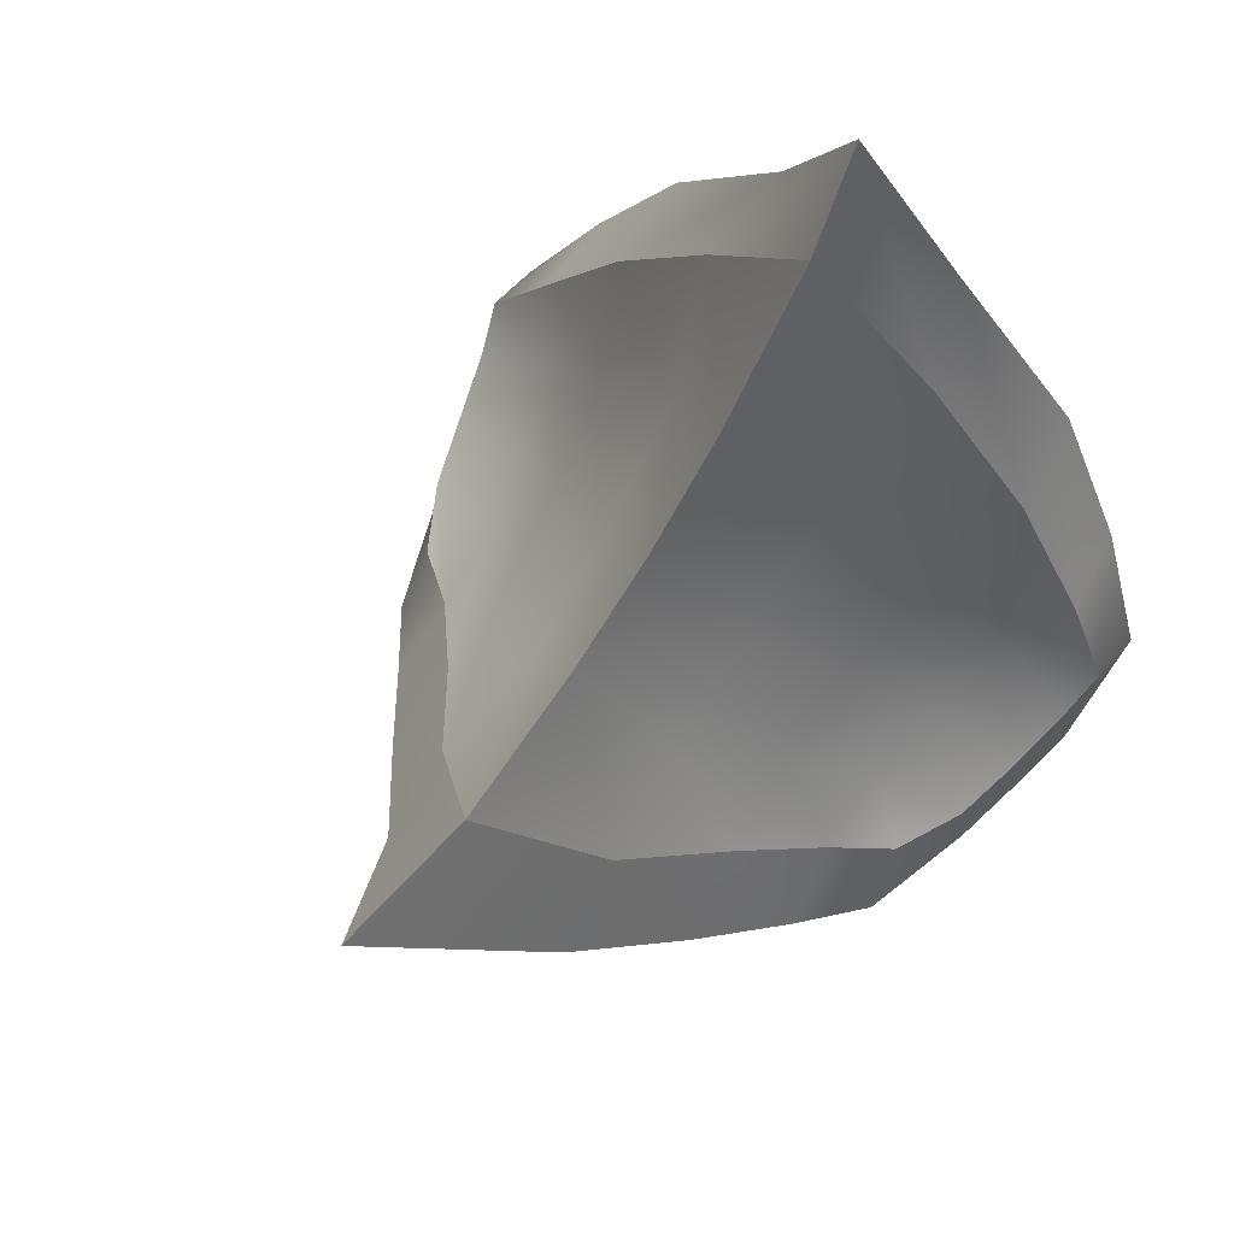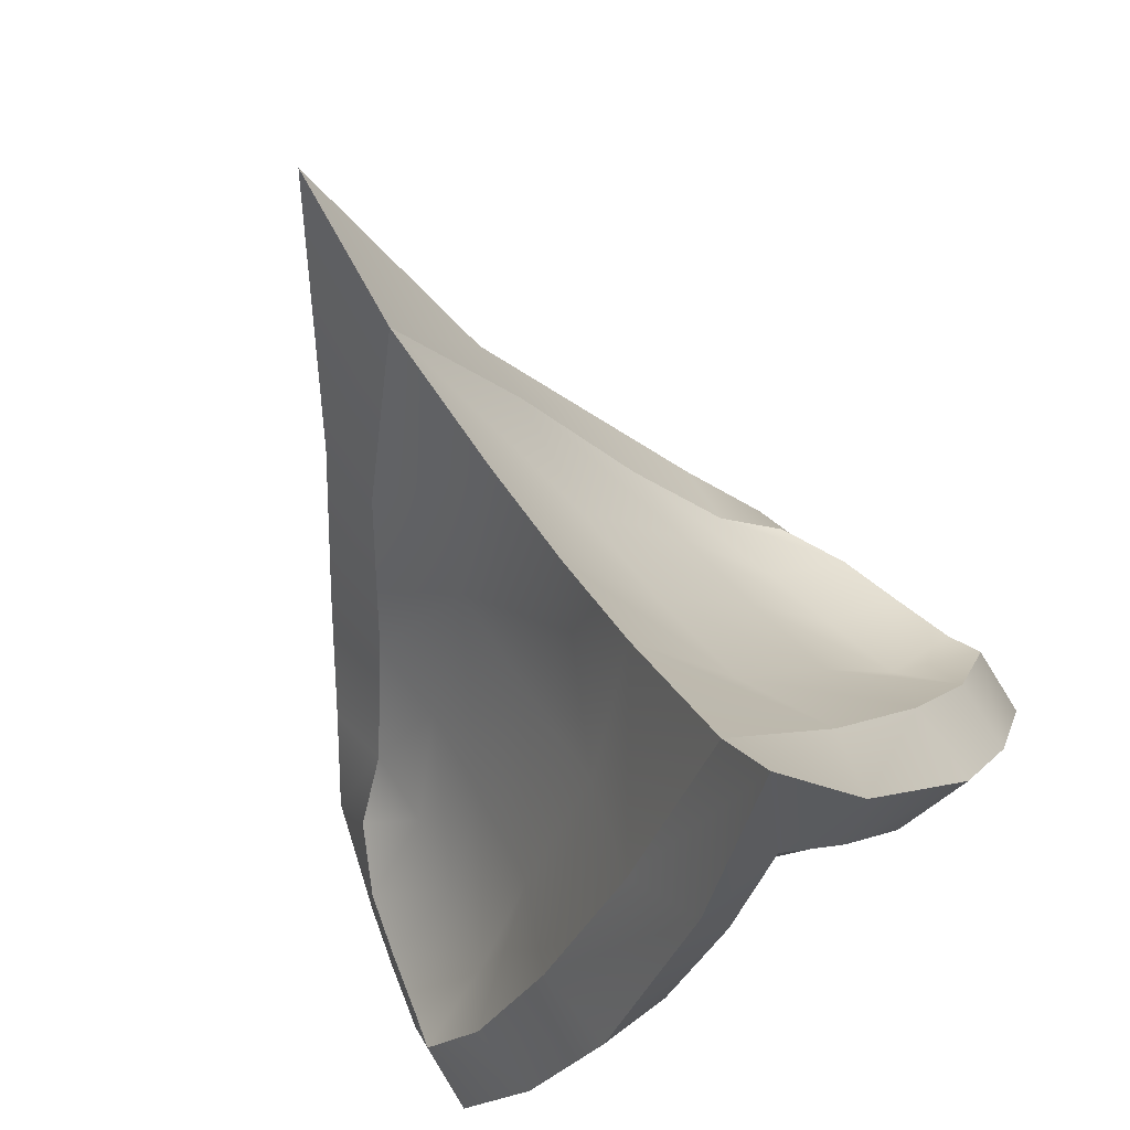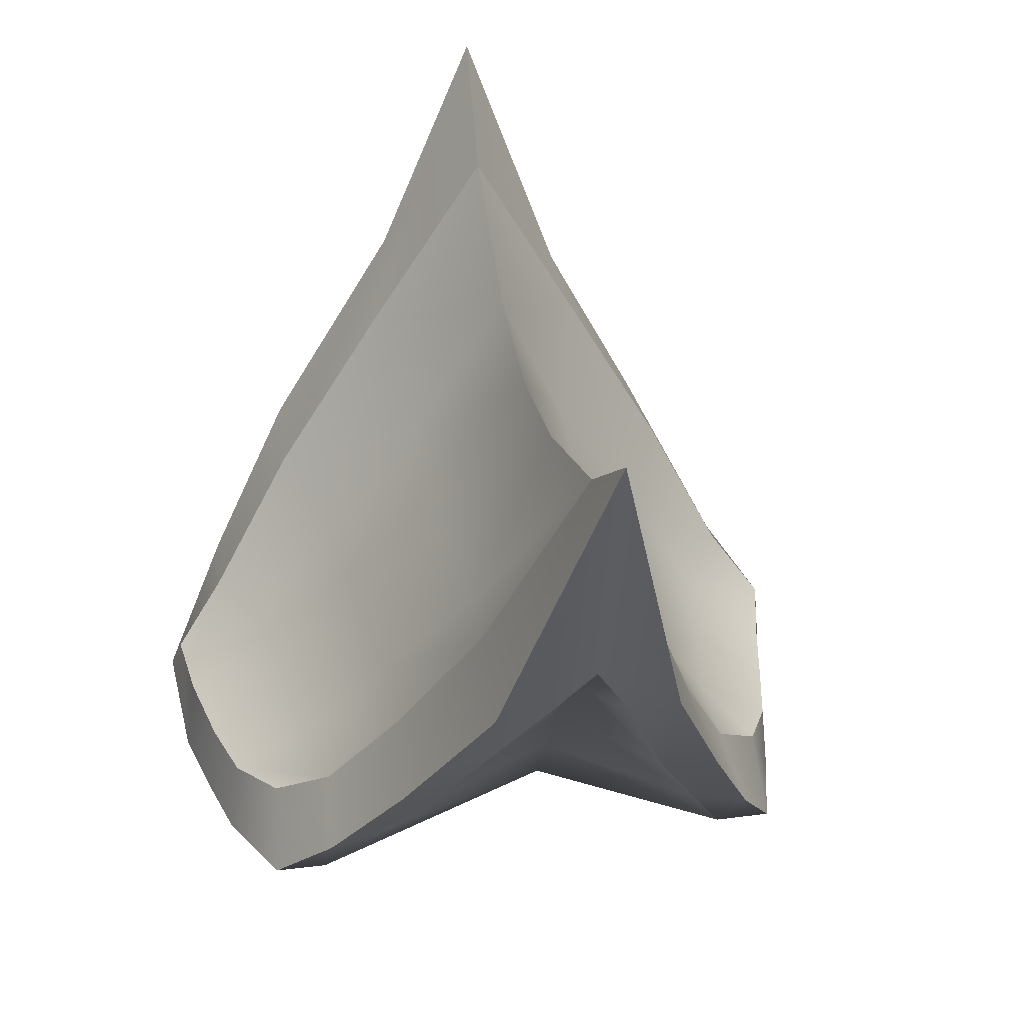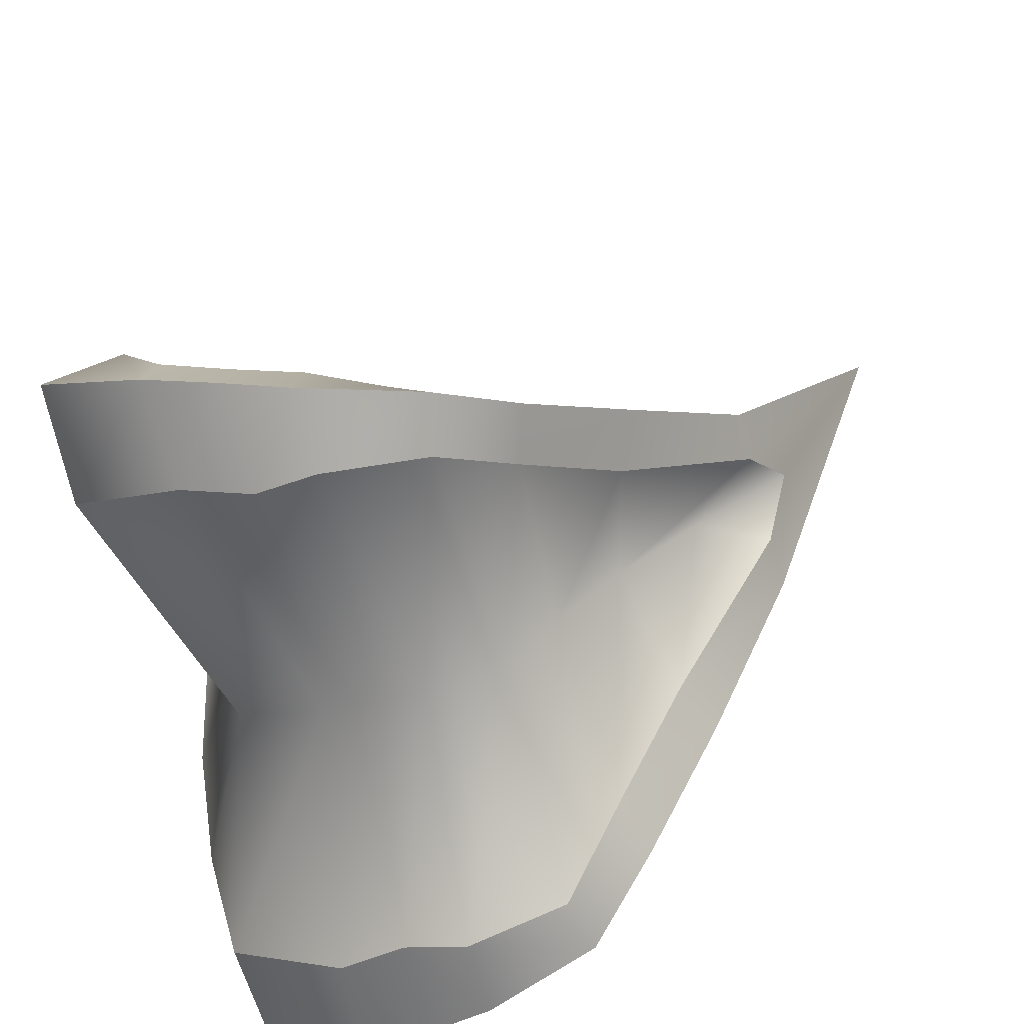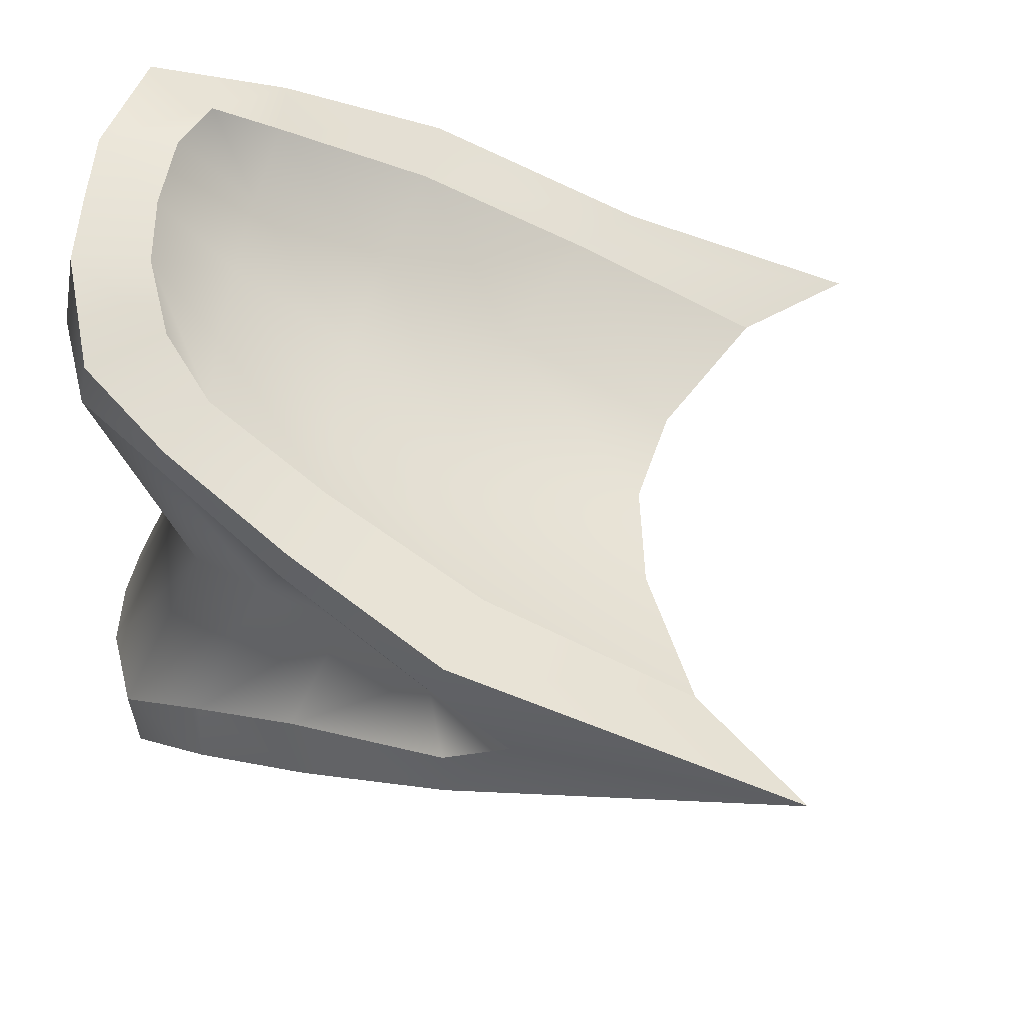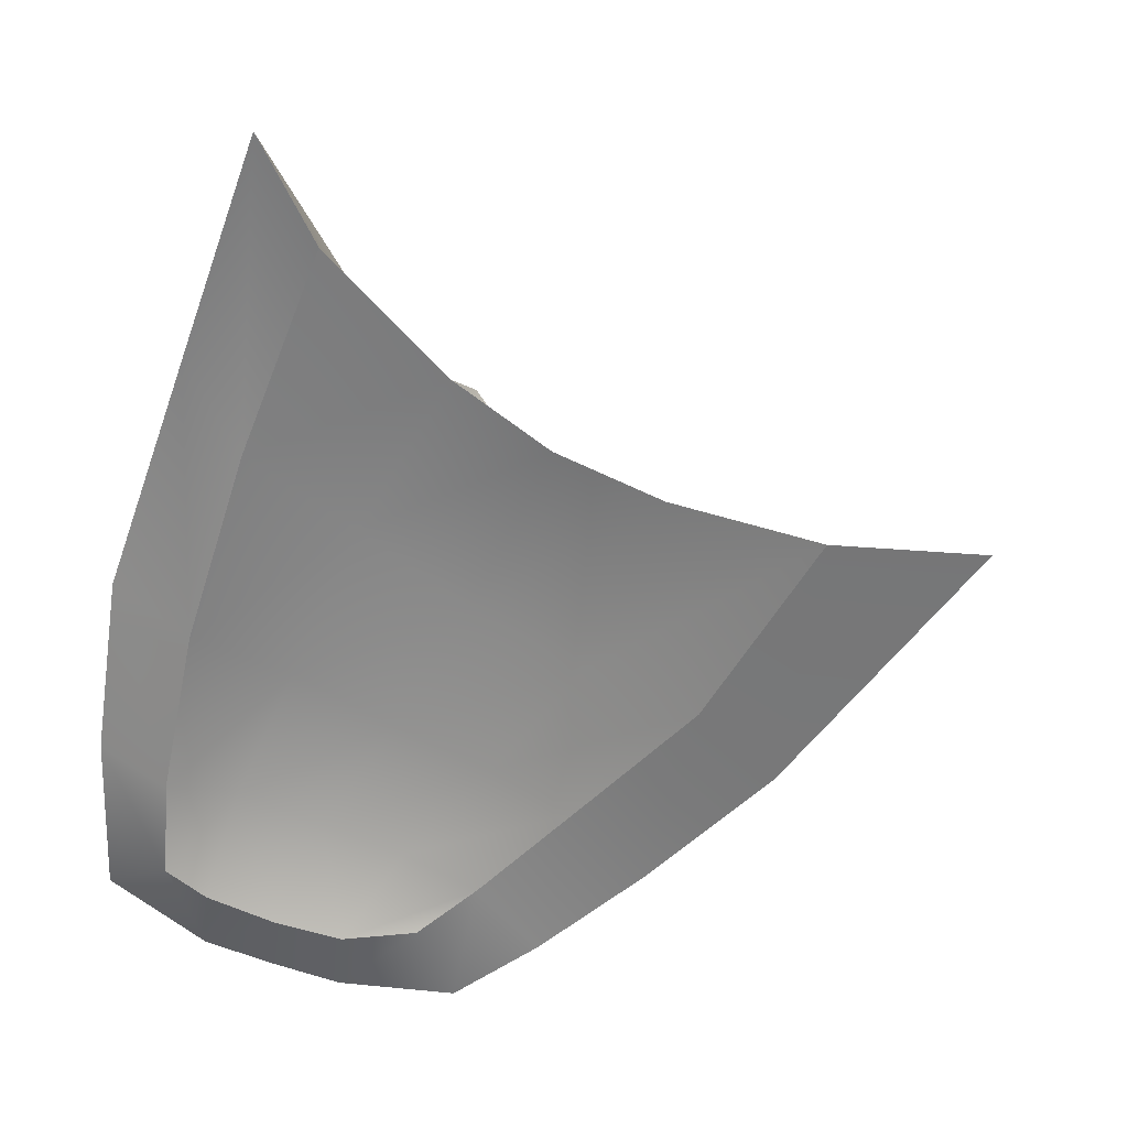
<metadata>
{"format":"obj","ext":"obj","renderer":"f3d","projection":"perspective","resolution":1024,"background":"white","views":[{"elev":71.4,"azim":126.6,"up":"+Y"},{"elev":77.4,"azim":-122.4,"up":"+Y"},{"elev":23.9,"azim":80.1,"up":"+Y"},{"elev":-70.5,"azim":18.5,"up":"+Y"},{"elev":44.5,"azim":80.7,"up":"+Z"},{"elev":52.1,"azim":27.8,"up":"+Y"}]}
</metadata>
<code>
g beefboy_debris.003
v 0.97 4.786 0.1467
v 1.068 4.524 0.07336
v 0.899 4.557 -0.01609
v 0.9164 4.559 0.3183
v 0.97 4.786 0.1467
v 0.895 4.162 0.5087
v 1.049 4.203 0.07336
v 0.899 4.557 -0.01609
v 0.9231 3.82 0.6599
v 0.8581 4.158 -0.1994
v 1.071 3.928 0.07336
v 0.9897 3.504 0.7754
v 0.8705 3.815 -0.3493
v 1.124 3.674 0.07336
v 1.278 3.325 0.7821
v 0.9249 3.498 -0.468
v 1.358 3.534 0.07336
v 1.451 3.274 0.7324
v 1.211 3.319 -0.5029
v 1.499 3.496 0.07336
v 1.609 3.236 0.7433
v 1.388 3.268 -0.471
v 1.626 3.468 0.07336
v 1.865 3.257 0.694
v 1.544 3.23 -0.4979
v 1.833 3.489 0.07336
v 2.026 3.449 0.5536
v 1.804 3.251 -0.4757
v 1.966 3.646 0.07336
v 2.231 3.687 0.383
v 1.979 3.445 -0.3547
v 2.134 3.842 0.07336
v 2.534 4.048 0.1887
v 2.2 3.685 -0.2086
v 2.347 4.031 0.0636
v 2.606 4.199 0.06429
v 2.522 4.042 -0.03837
v 1.555 4.812 0.1227
v 1.149 4.639 0.438
v 1.223 5.113 0.1374
v 1.401 4.398 0.3442
v 1.818 4.681 0.11
v 1.12 4.212 0.7107
v 1.694 4.228 0.3142
v 2.114 4.641 0.09231
v 1.338 4.059 0.5986
v 1.136 3.833 0.9211
v 2.007 4.135 0.2846
v 2.518 4.688 0.06783
v 2.328 4.18 0.3109
v 1.597 3.947 0.5525
v 1.269 3.745 0.8012
v 1.195 3.66 1.05
v 1.288 3.563 1.022
v 1.46 3.495 0.9725
v 1.851 3.868 0.5113
v 2.085 3.824 0.5049
v 1.481 3.668 0.747
v 1.624 3.463 0.9193
v 1.689 3.606 0.6973
v 1.897 3.565 0.6786
v 1.794 3.481 0.8205
v 1.904 3.278 0.835
v 1.865 3.257 0.694
v 1.609 3.236 0.7433
v 1.618 3.269 0.944
v 1.451 3.274 0.7324
v 1.451 3.316 0.9972
v 1.278 3.325 0.7821
v 1.278 3.367 1.047
v 0.9897 3.504 0.7754
v 1.019 3.516 1.074
v 0.9231 3.82 0.6599
v 0.9351 3.867 0.9088
v 0.895 4.162 0.5087
v 0.8972 4.283 0.7005
v 0.9164 4.559 0.3183
v 0.9623 4.822 0.3778
v 0.97 4.786 0.1467
v 1.081 5.422 0.1445
v 0.9623 4.822 0.3778
v 0.9164 4.559 0.3183
v 1.149 4.639 0.438
v 1.081 5.422 0.1445
v 1.223 5.113 0.1374
v 0.9623 4.822 0.3778
v 1.12 4.212 0.7107
v 0.8972 4.283 0.7005
v 1.136 3.833 0.9211
v 0.9351 3.867 0.9088
v 1.195 3.66 1.05
v 1.019 3.516 1.074
v 1.278 3.367 1.047
v 1.288 3.563 1.022
v 1.46 3.495 0.9725
v 1.451 3.316 0.9972
v 1.624 3.463 0.9193
v 1.618 3.269 0.944
v 1.794 3.481 0.8205
v 1.904 3.278 0.835
v 1.897 3.565 0.6786
v 2.081 3.445 0.6933
v 2.085 3.824 0.5049
v 2.299 3.71 0.5183
v 2.328 4.18 0.3109
v 2.541 4.049 0.3123
v 2.518 4.688 0.06783
v 2.906 4.882 0.07019
v 2.606 4.199 0.06429
v 2.515 4.046 -0.174
v 2.522 4.042 -0.03837
v 2.906 4.882 0.07019
v 2.534 4.048 0.1887
v 2.541 4.049 0.3123
v 2.299 3.71 0.5183
v 2.231 3.687 0.383
v 2.026 3.449 0.5536
v 2.081 3.445 0.6933
v 1.865 3.257 0.694
v 1.904 3.278 0.835
v 1.555 4.812 0.1227
v 1.223 5.113 0.1374
v 1.118 4.636 -0.1583
v 1.379 4.396 -0.08583
v 1.818 4.681 0.11
v 1.061 4.207 -0.4229
v 1.673 4.226 -0.08481
v 2.114 4.641 0.09231
v 1.29 4.055 -0.3309
v 1.055 3.826 -0.63
v 1.199 3.738 -0.525
v 1.1 3.651 -0.7633
v 1.196 3.554 -0.7456
v 1.372 3.487 -0.7136
v 1.552 3.943 -0.3108
v 1.417 3.662 -0.4925
v 1.541 3.455 -0.6775
v 1.987 4.133 -0.08691
v 1.628 3.601 -0.4641
v 1.719 3.474 -0.5977
v 1.837 3.559 -0.4681
v 1.809 3.864 -0.2955
v 2.042 3.82 -0.318
v 2.303 4.178 -0.154
v 2.518 4.688 0.06783
v 1.544 3.23 -0.4979
v 1.804 3.251 -0.4757
v 1.828 3.271 -0.6201
v 1.532 3.261 -0.6987
v 1.388 3.268 -0.471
v 1.36 3.308 -0.7348
v 1.211 3.319 -0.5029
v 1.184 3.358 -0.7667
v 0.9249 3.498 -0.468
v 0.9228 3.507 -0.7677
v 0.97 4.786 0.1467
v 0.9383 4.82 -0.08263
v 1.081 5.422 0.1445
v 0.899 4.557 -0.01609
v 0.8403 4.277 -0.3915
v 0.8581 4.158 -0.1994
v 0.8566 3.859 -0.5985
v 0.8705 3.815 -0.3493
v 0.9228 3.507 -0.7677
v 0.9249 3.498 -0.468
v 1.118 4.636 -0.1583
v 1.223 5.113 0.1374
v 1.081 5.422 0.1445
v 0.9383 4.82 -0.08263
v 1.061 4.207 -0.4229
v 0.8403 4.277 -0.3915
v 1.055 3.826 -0.63
v 0.8566 3.859 -0.5985
v 1.1 3.651 -0.7633
v 0.9228 3.507 -0.7677
v 1.184 3.358 -0.7667
v 1.196 3.554 -0.7456
v 1.372 3.487 -0.7136
v 1.36 3.308 -0.7348
v 1.541 3.455 -0.6775
v 1.532 3.261 -0.6987
v 1.719 3.474 -0.5977
v 1.828 3.271 -0.6201
v 1.837 3.559 -0.4681
v 2.019 3.439 -0.4993
v 2.042 3.82 -0.318
v 2.254 3.705 -0.3505
v 2.303 4.178 -0.154
v 2.515 4.046 -0.174
v 2.518 4.688 0.06783
v 2.906 4.882 0.07019
v 2.2 3.685 -0.2086
v 2.522 4.042 -0.03837
v 2.515 4.046 -0.174
v 2.254 3.705 -0.3505
v 1.979 3.445 -0.3547
v 2.019 3.439 -0.4993
v 1.804 3.251 -0.4757
v 1.828 3.271 -0.6201
g beefboy_debris.003_0
f 3 2 1
f 5 2 4
f 4 2 6
f 2 7 6
f 7 2 8
f 6 7 9
f 10 7 8
f 7 11 9
f 11 7 10
f 9 11 12
f 13 11 10
f 11 14 12
f 14 11 13
f 12 14 15
f 16 14 13
f 14 17 15
f 17 14 16
f 15 17 18
f 19 17 16
f 17 20 18
f 20 17 19
f 18 20 21
f 22 20 19
f 20 23 21
f 23 20 22
f 21 23 24
f 25 23 22
f 23 26 24
f 26 23 25
f 24 26 27
f 28 26 25
f 26 29 27
f 29 26 28
f 27 29 30
f 31 29 28
f 29 32 30
f 32 29 31
f 30 32 33
f 34 32 31
f 32 35 33
f 35 32 34
f 33 35 36
f 37 35 34
f 36 35 37
f 40 39 38
f 39 41 38
f 38 41 42
f 39 43 41
f 41 44 42
f 42 44 45
f 43 46 41
f 41 46 44
f 43 47 46
f 44 48 45
f 49 45 48
f 50 49 48
f 46 51 44
f 44 51 48
f 47 52 46
f 46 52 51
f 52 47 53
f 54 52 53
f 54 55 52
f 50 48 56
f 51 56 48
f 57 50 56
f 55 58 52
f 52 58 51
f 51 58 56
f 55 59 58
f 57 56 60
f 58 60 56
f 59 60 58
f 61 57 60
f 61 60 59
f 62 61 59
f 65 64 63
f 66 65 63
f 67 65 66
f 68 67 66
f 69 67 68
f 70 69 68
f 71 69 70
f 72 71 70
f 71 72 73
f 72 74 73
f 73 74 75
f 74 76 75
f 75 76 77
f 76 78 77
f 81 80 79
f 82 81 79
f 85 84 83
f 84 86 83
f 83 86 87
f 86 88 87
f 87 88 89
f 88 90 89
f 89 90 91
f 90 92 91
f 92 93 91
f 93 94 91
f 94 93 95
f 93 96 95
f 95 96 97
f 96 98 97
f 97 98 99
f 98 100 99
f 99 100 101
f 100 102 101
f 101 102 103
f 102 104 103
f 103 104 105
f 104 106 105
f 105 106 107
f 106 108 107
f 111 110 109
f 110 112 109
f 109 112 113
f 112 114 113
f 114 115 113
f 115 116 113
f 117 116 115
f 118 117 115
f 119 117 118
f 120 119 118
f 123 122 121
f 124 123 121
f 124 121 125
f 126 123 124
f 127 124 125
f 127 125 128
f 129 126 124
f 129 124 127
f 130 126 129
f 131 130 129
f 130 131 132
f 131 133 132
f 134 133 131
f 135 129 127
f 131 129 135
f 136 134 131
f 136 131 135
f 137 134 136
f 138 127 128
f 135 127 138
f 139 137 136
f 140 137 139
f 141 140 139
f 136 135 142
f 139 136 142
f 141 139 142
f 142 135 138
f 143 141 142
f 143 142 138
f 144 143 138
f 144 138 128
f 145 144 128
f 148 147 146
f 149 148 146
f 146 150 149
f 150 151 149
f 150 152 151
f 152 153 151
f 152 154 153
f 154 155 153
f 158 157 156
f 157 159 156
f 157 160 159
f 160 161 159
f 160 162 161
f 162 163 161
f 162 164 163
f 164 165 163
f 168 167 166
f 169 168 166
f 169 166 170
f 171 169 170
f 171 170 172
f 173 171 172
f 173 172 174
f 175 173 174
f 176 175 174
f 177 176 174
f 176 177 178
f 179 176 178
f 179 178 180
f 181 179 180
f 181 180 182
f 183 181 182
f 183 182 184
f 185 183 184
f 185 184 186
f 187 185 186
f 187 186 188
f 189 187 188
f 189 188 190
f 191 189 190
f 194 193 192
f 195 194 192
f 192 196 195
f 196 197 195
f 196 198 197
f 198 199 197

</code>
